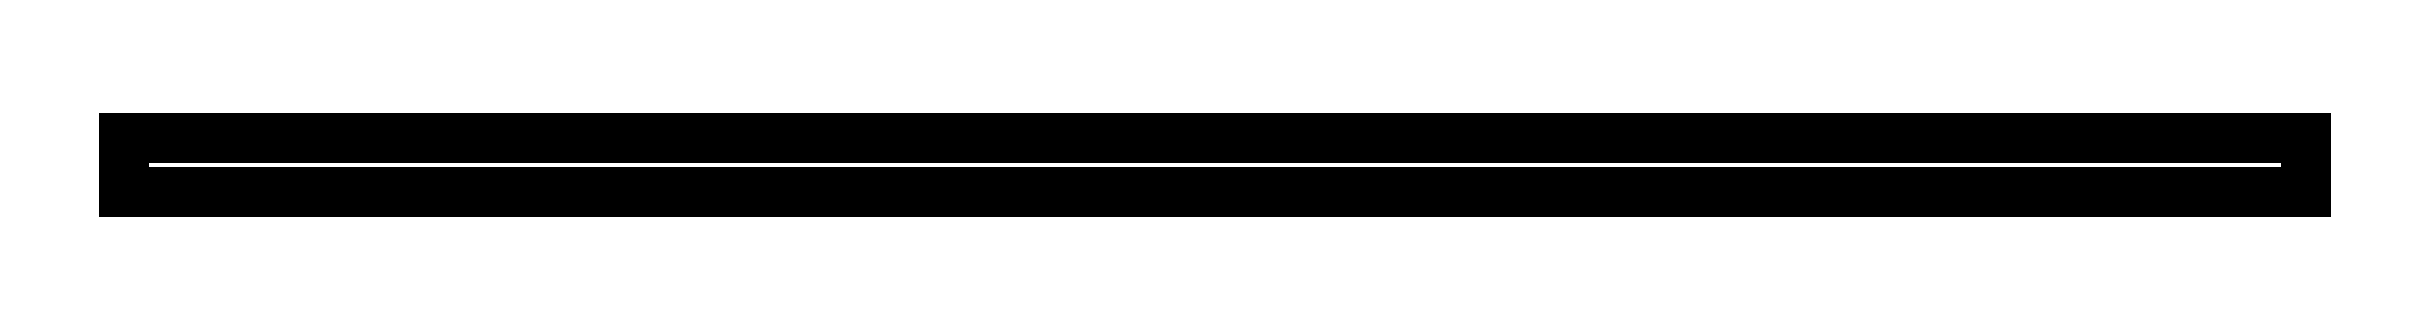
<metadata>
{"format":"dxf","ext":"dxf","renderer":"ezdxf+matplotlib","layout":"modelspace","background":"white","min_lineweight":24,"dpi":150}
</metadata>
<code>
0
SECTION
2
ENTITIES
0
LINE
8
0
10
0
20
0
11
762
21
0
0
LINE
8
0
10
762
20
0
11
762
21
19
0
LINE
8
0
10
762
20
19
11
0
21
19
0
LINE
8
0
10
0
20
19
11
0
21
0
0
ENDSEC
0
EOF

</code>
